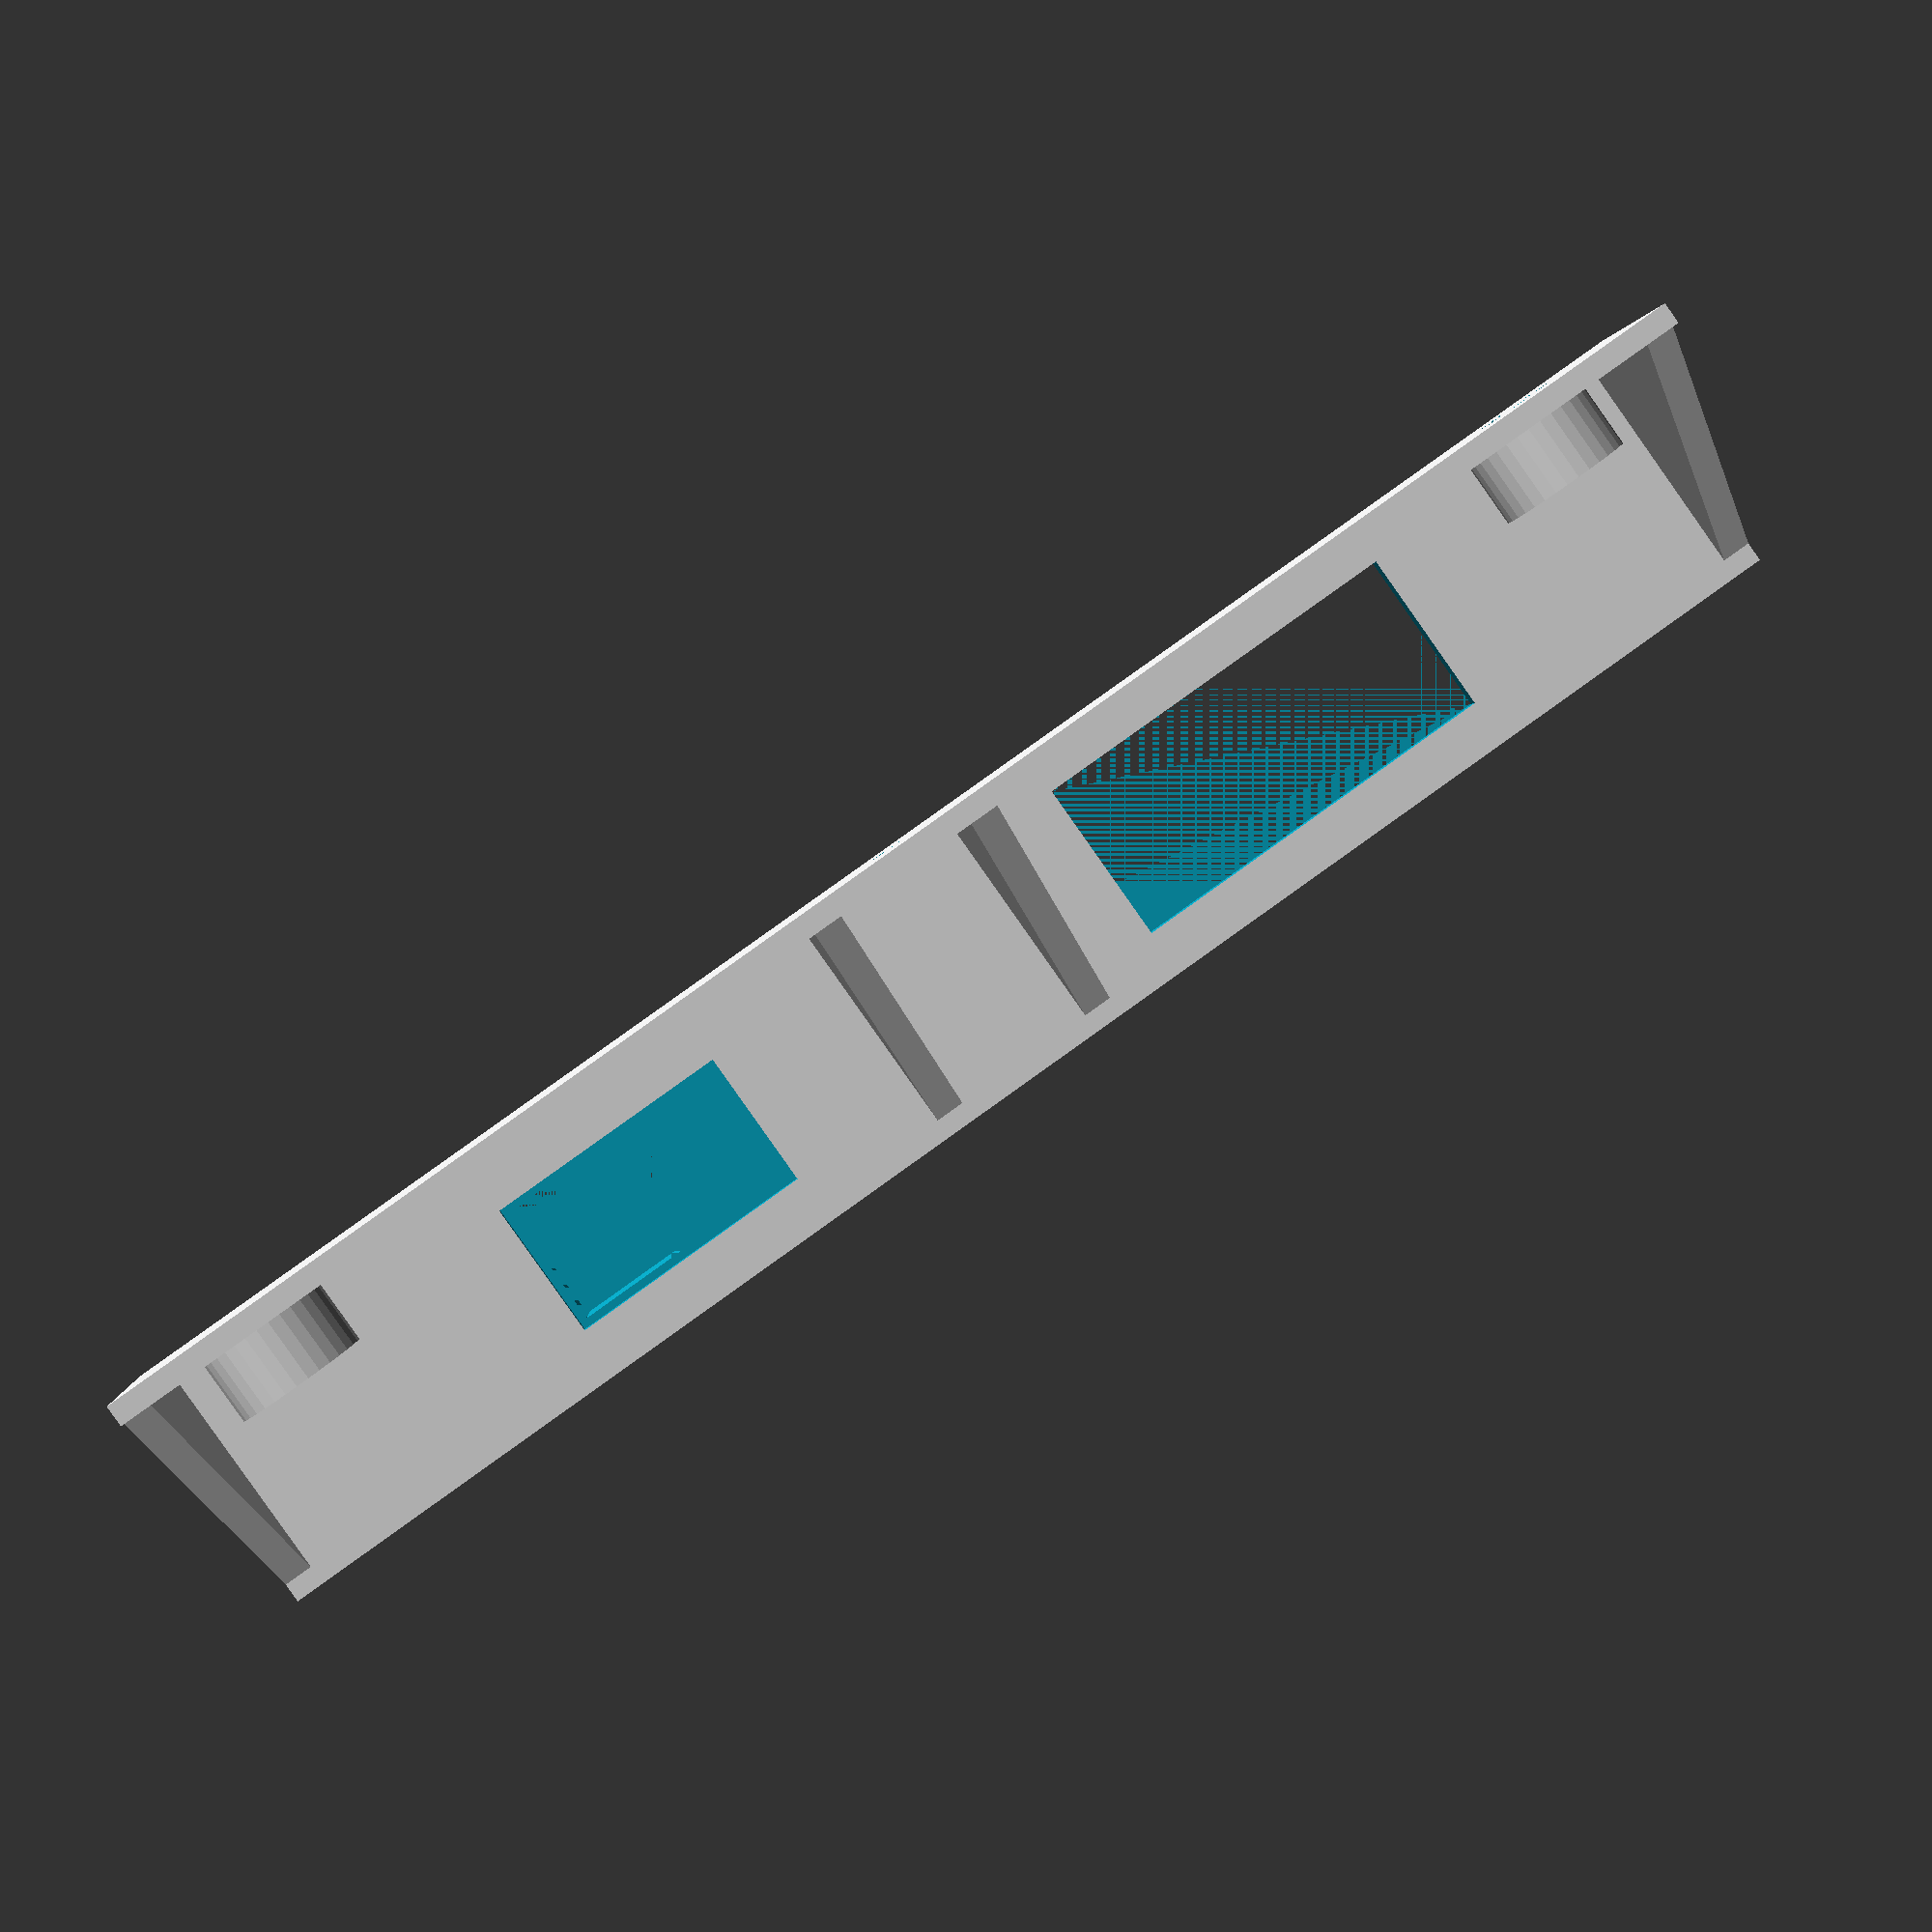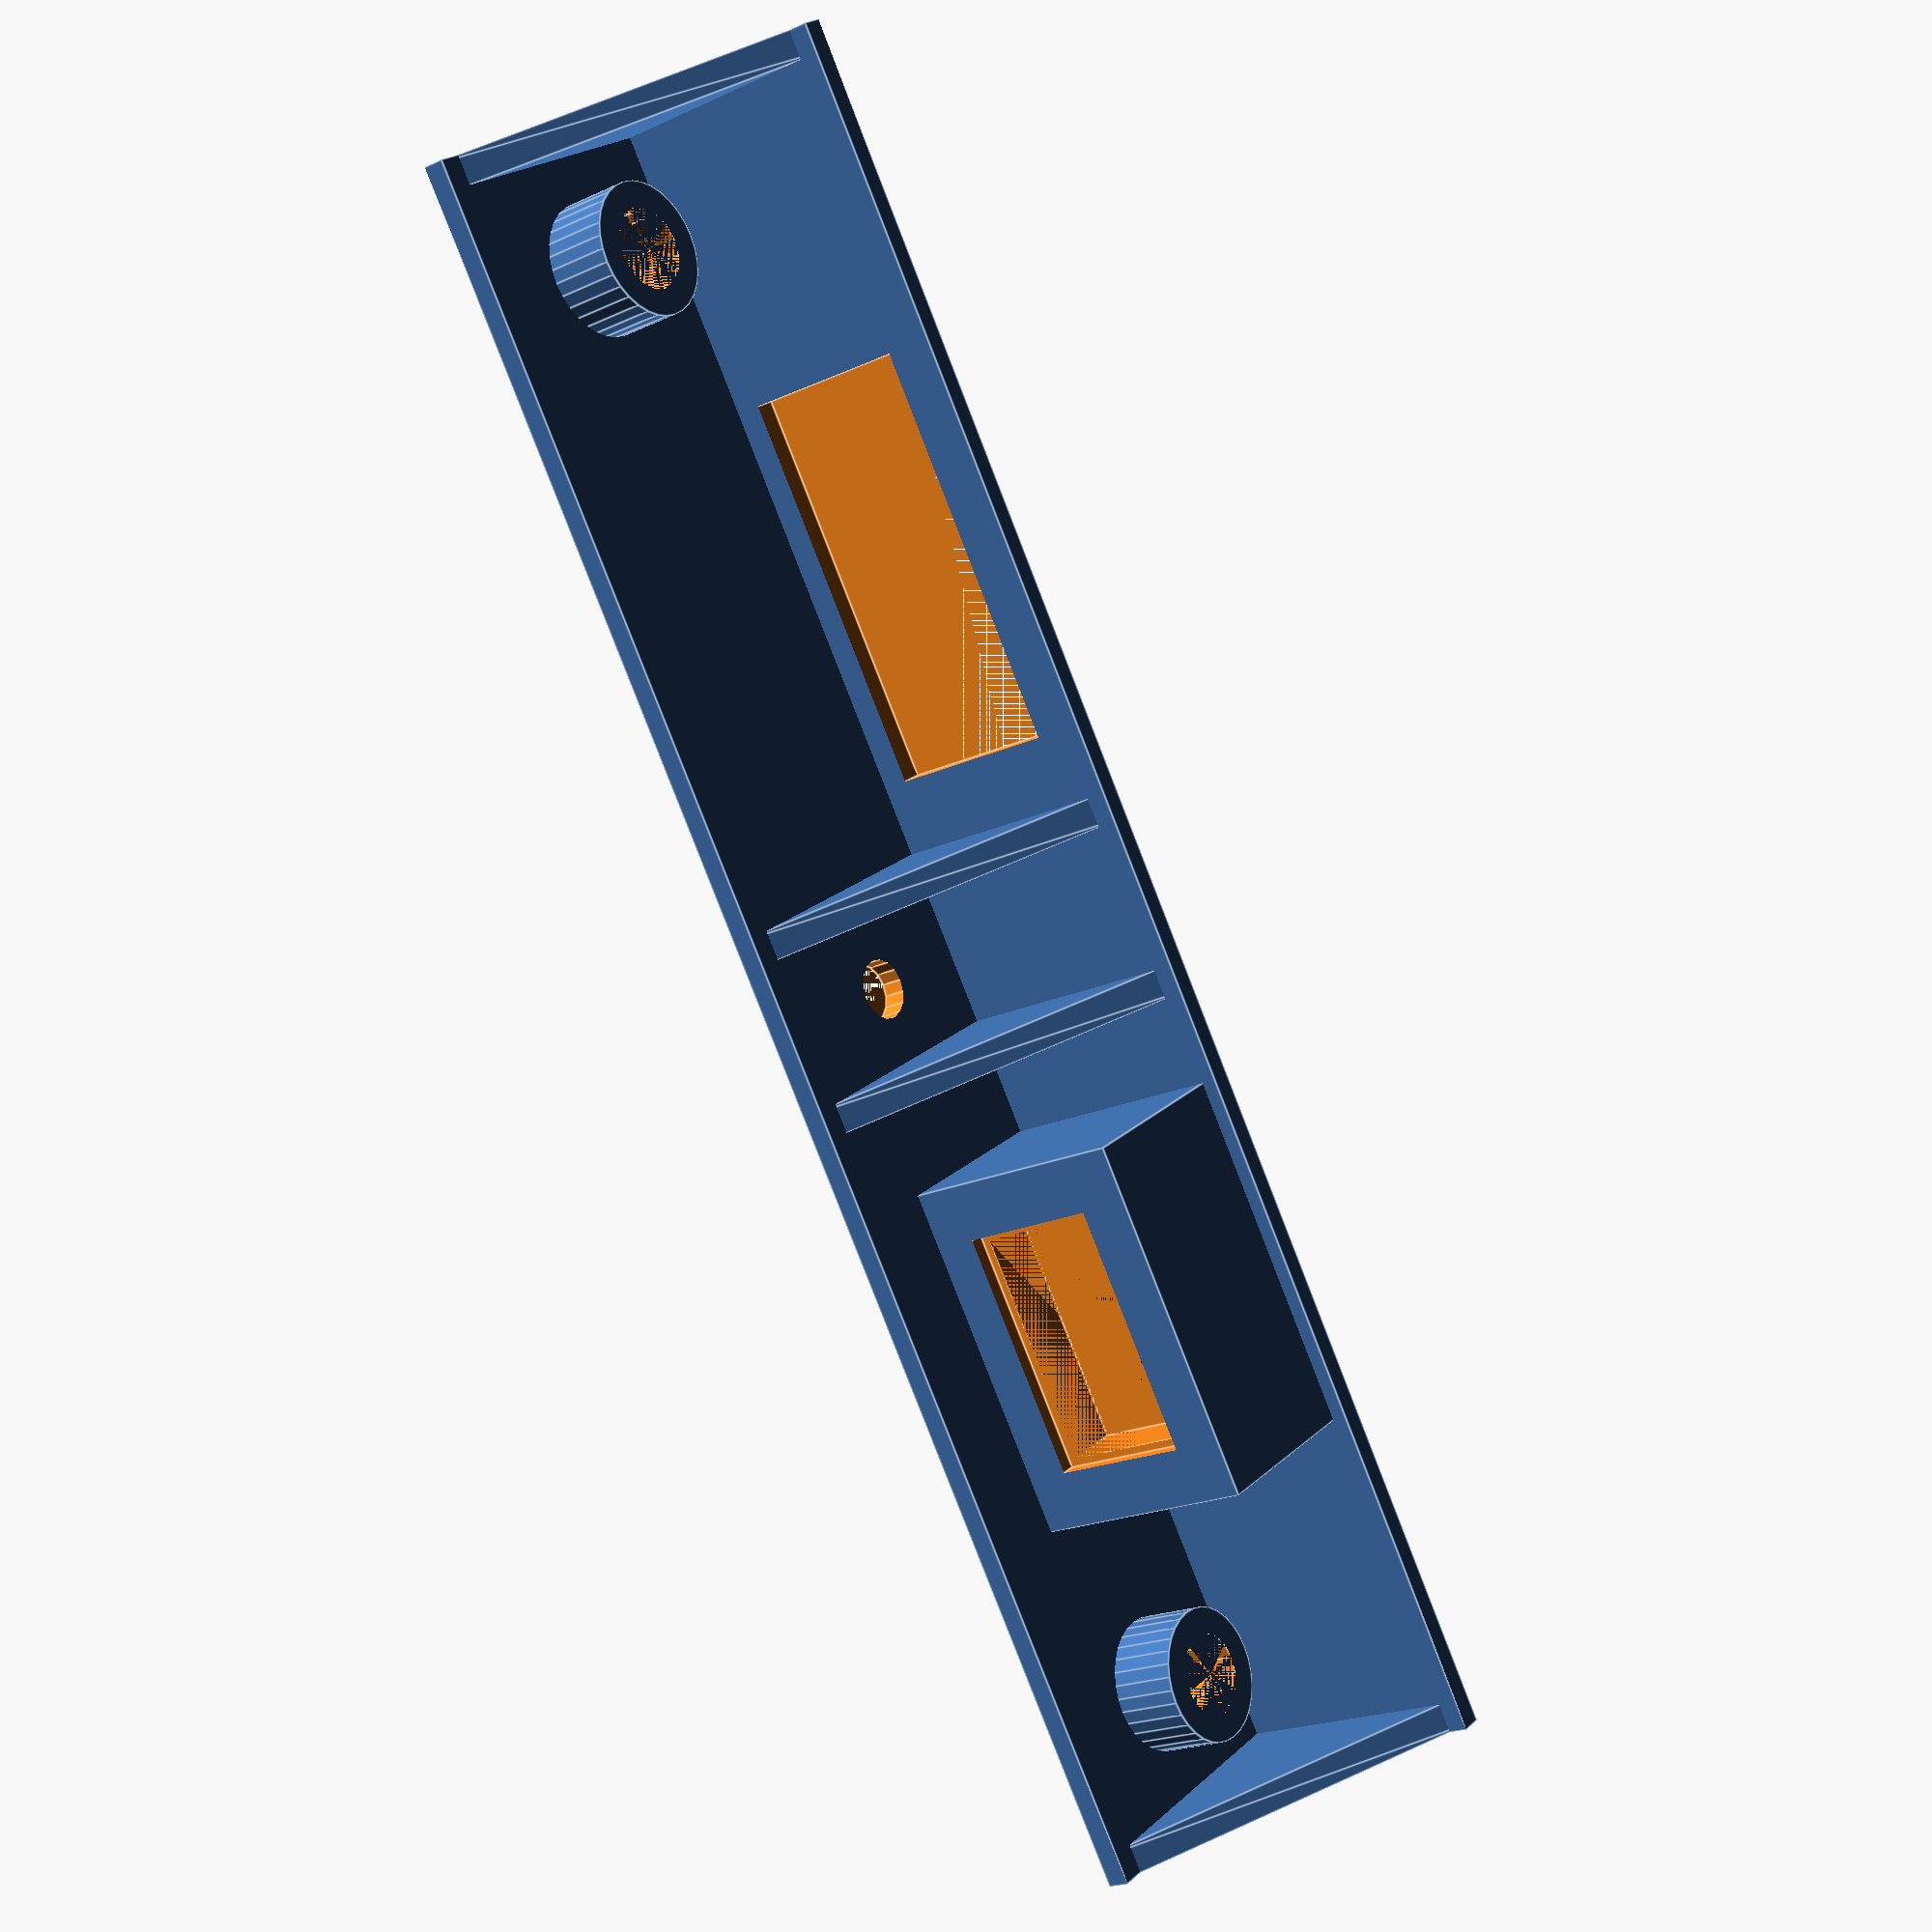
<openscad>
difference() {
    union() {
    translate([0,-119/2,0])
    cube([18,119,1.5]);
        
        
translate([0,-119/2,0])
cube([1.5,119,20]);
    
    translate([9,-25,0])
    chargeportplus();
    
    translate([0,-119/2+1,0])
    support();
        
    translate([0,-6,0])
    support();
        
    translate([0,6,0])
    support();
        
    translate([0,119/2-1,0])
    support();
        
        
translate([0,-50,9.5])
rotate([0,90,0])
standoffplus();
translate([0,50,9.5])
rotate([0,90,0])
standoffplus();

    }
    
    translate([9,25,0])
    switchminus();
    
    translate([9,-25,0])
    chargeportminus();
    
    translate([0,-50,9.5])
rotate([0,90,0])
standoffminus();
translate([0,50,9.5])
rotate([0,90,0])
standoffminus();

translate([0,0,9.5])
rotate([0,90,0])
hole();

}



module standoffplus() {
    difference() {
    cylinder(d=9,h=6,$fn=32);
    cylinder(d=5.5,h=6,$fn=16);
    }
}

module standoffminus() {
    cylinder(d=5.5,h=6,$fn=16);
}

module switchminus() {
    translate([-11.5/2,-26.5/2])
    cube([11.5,26.5,5]);
}

module chargeportminus() {
    translate([-10.5/2,-18/2,0])
    cube([10.5,18,9]);
}

module support() {
rotate([90,0,0])
linear_extrude(height = 2, center = true, convexity = 10, twist = 0)
polygon(points=[[0,0],[18,0],[0,20]]);
}

module chargeportplus() {
    difference() {
        translate([-16/2,-24/2,0])
        cube([16,24,14]);
        
        translate([0,0,9])
        translate([-8.3/2,-15.5/2,0])
        cube([8.3,15.5,4]);
        
        translate([0,0,13])
        translate([-9.3/2,-16.5/2,0])
        cube([9.3,16.5,9]);
    }
}

module hole() {
    cylinder(d=4,h=5,$fn=16);
}
</openscad>
<views>
elev=359.5 azim=54.7 roll=356.1 proj=p view=solid
elev=158.5 azim=154.4 roll=147.2 proj=p view=edges
</views>
